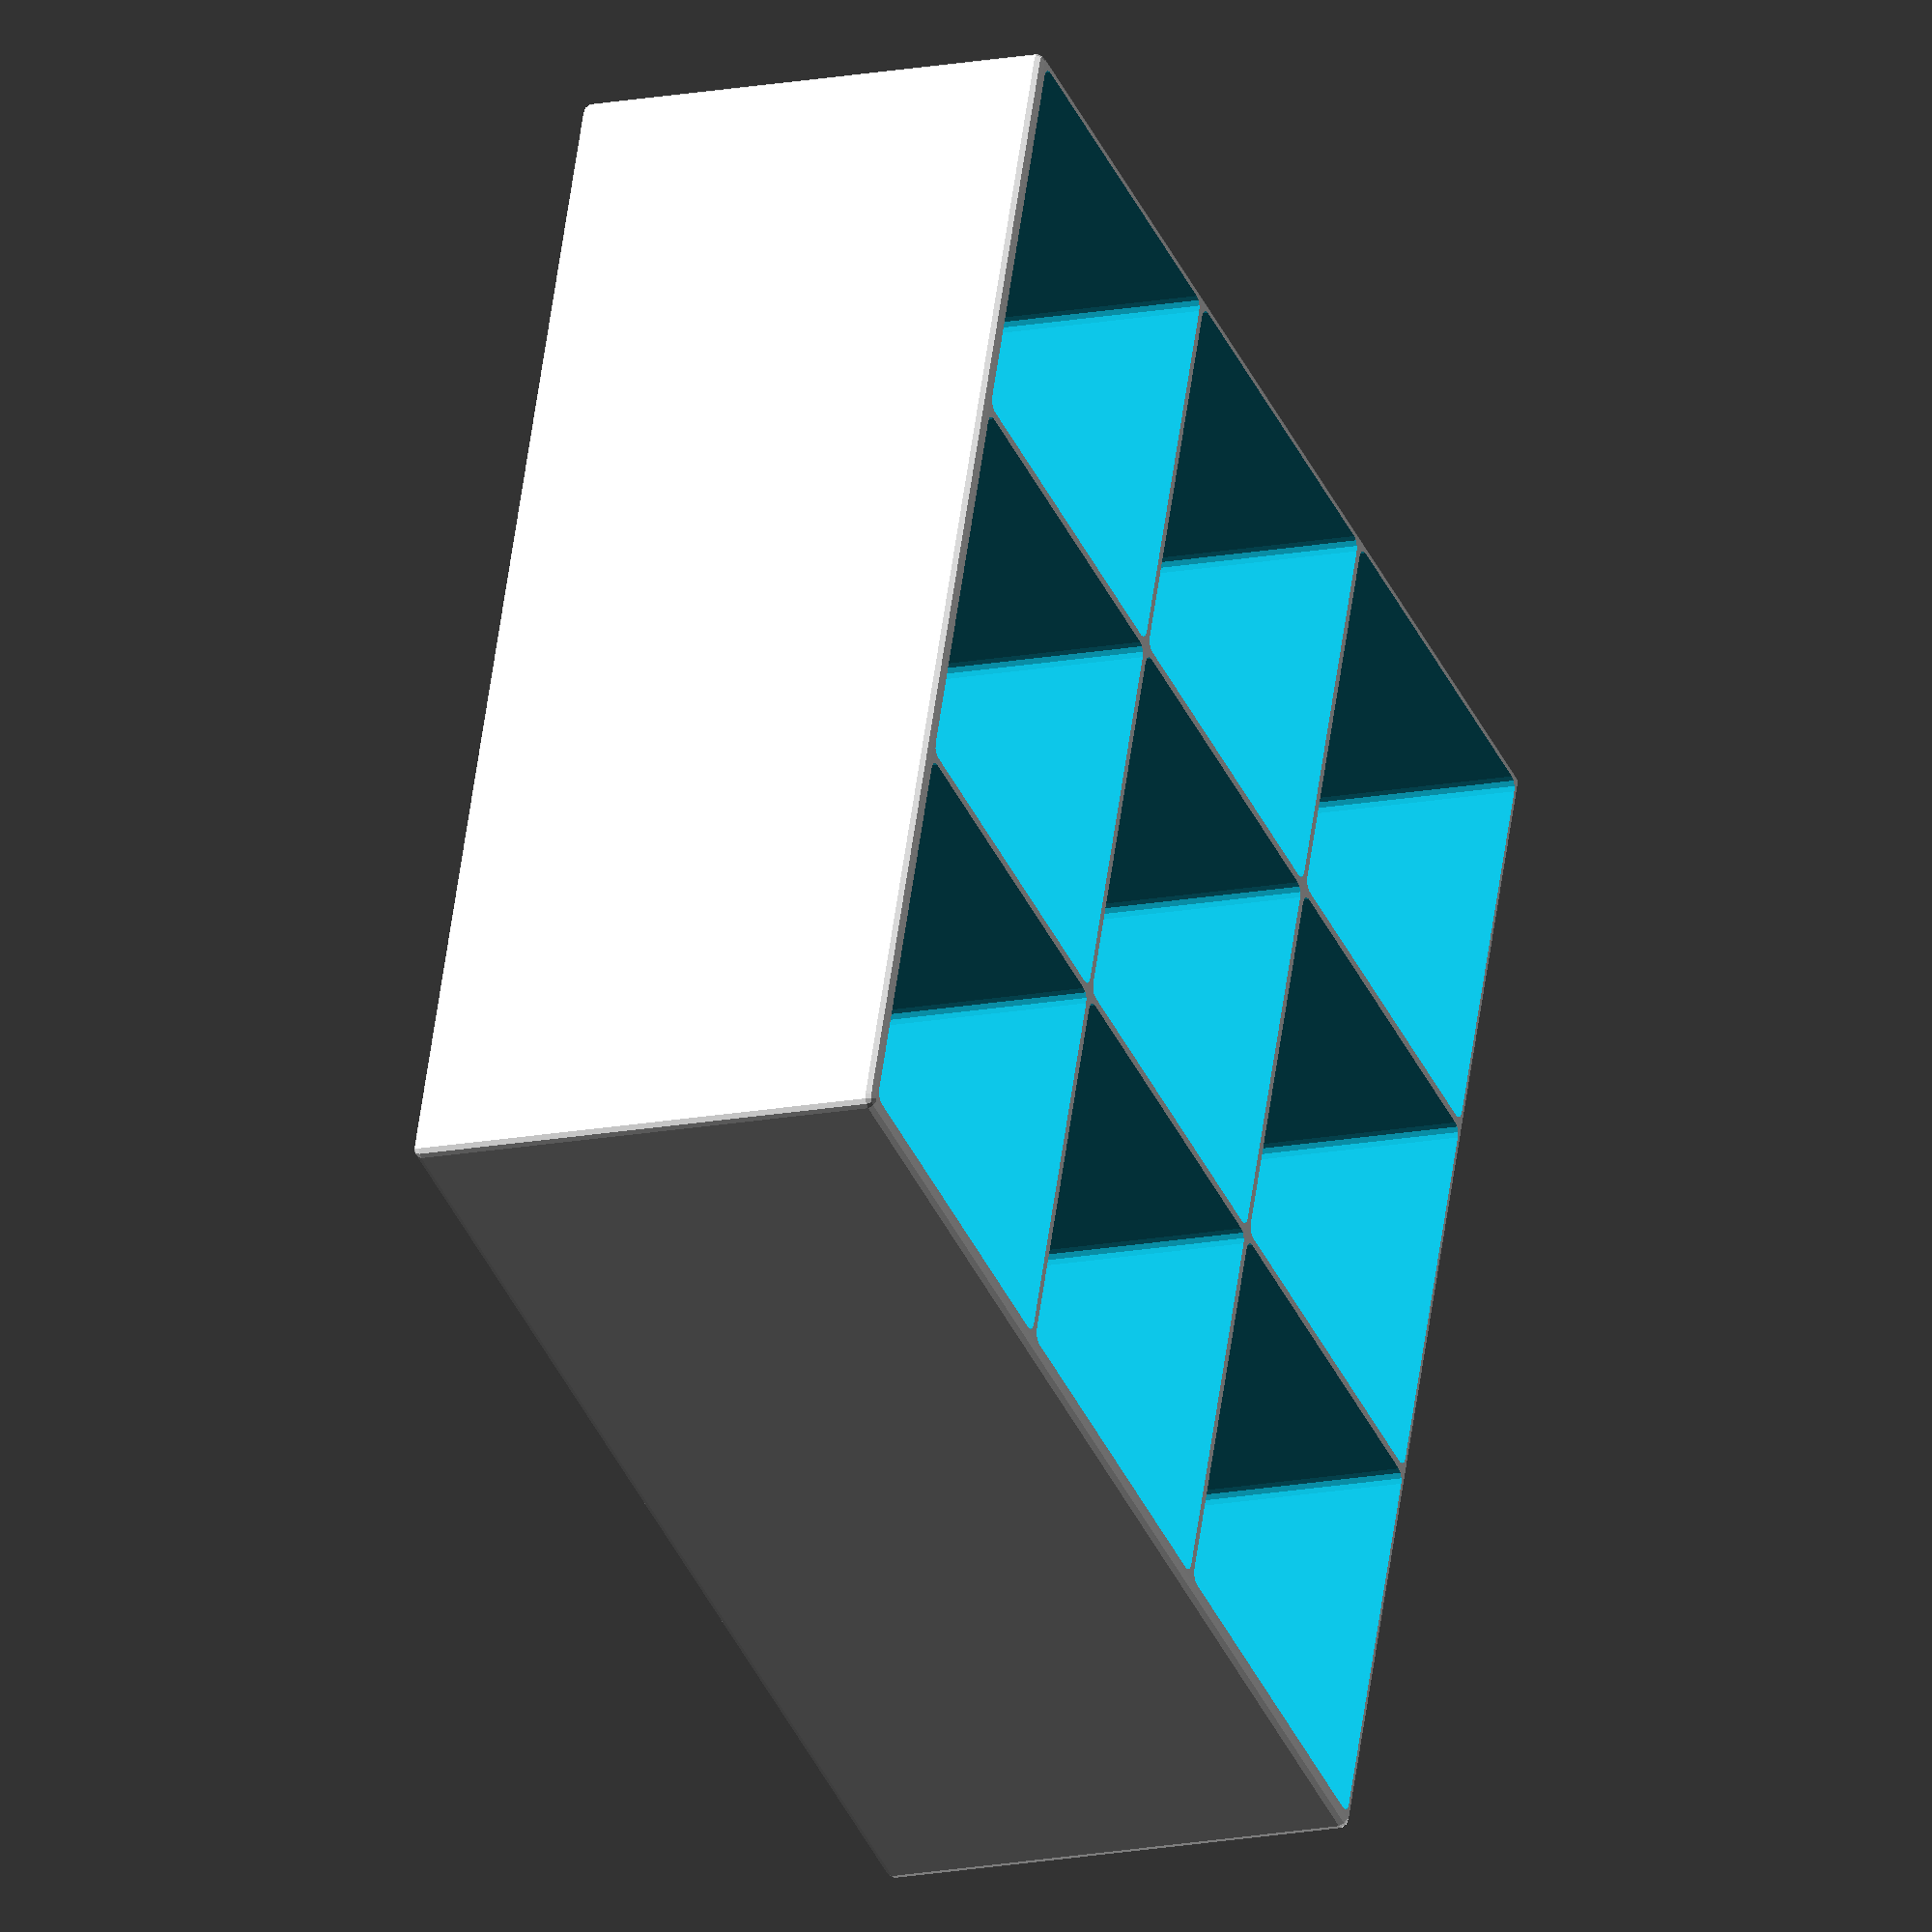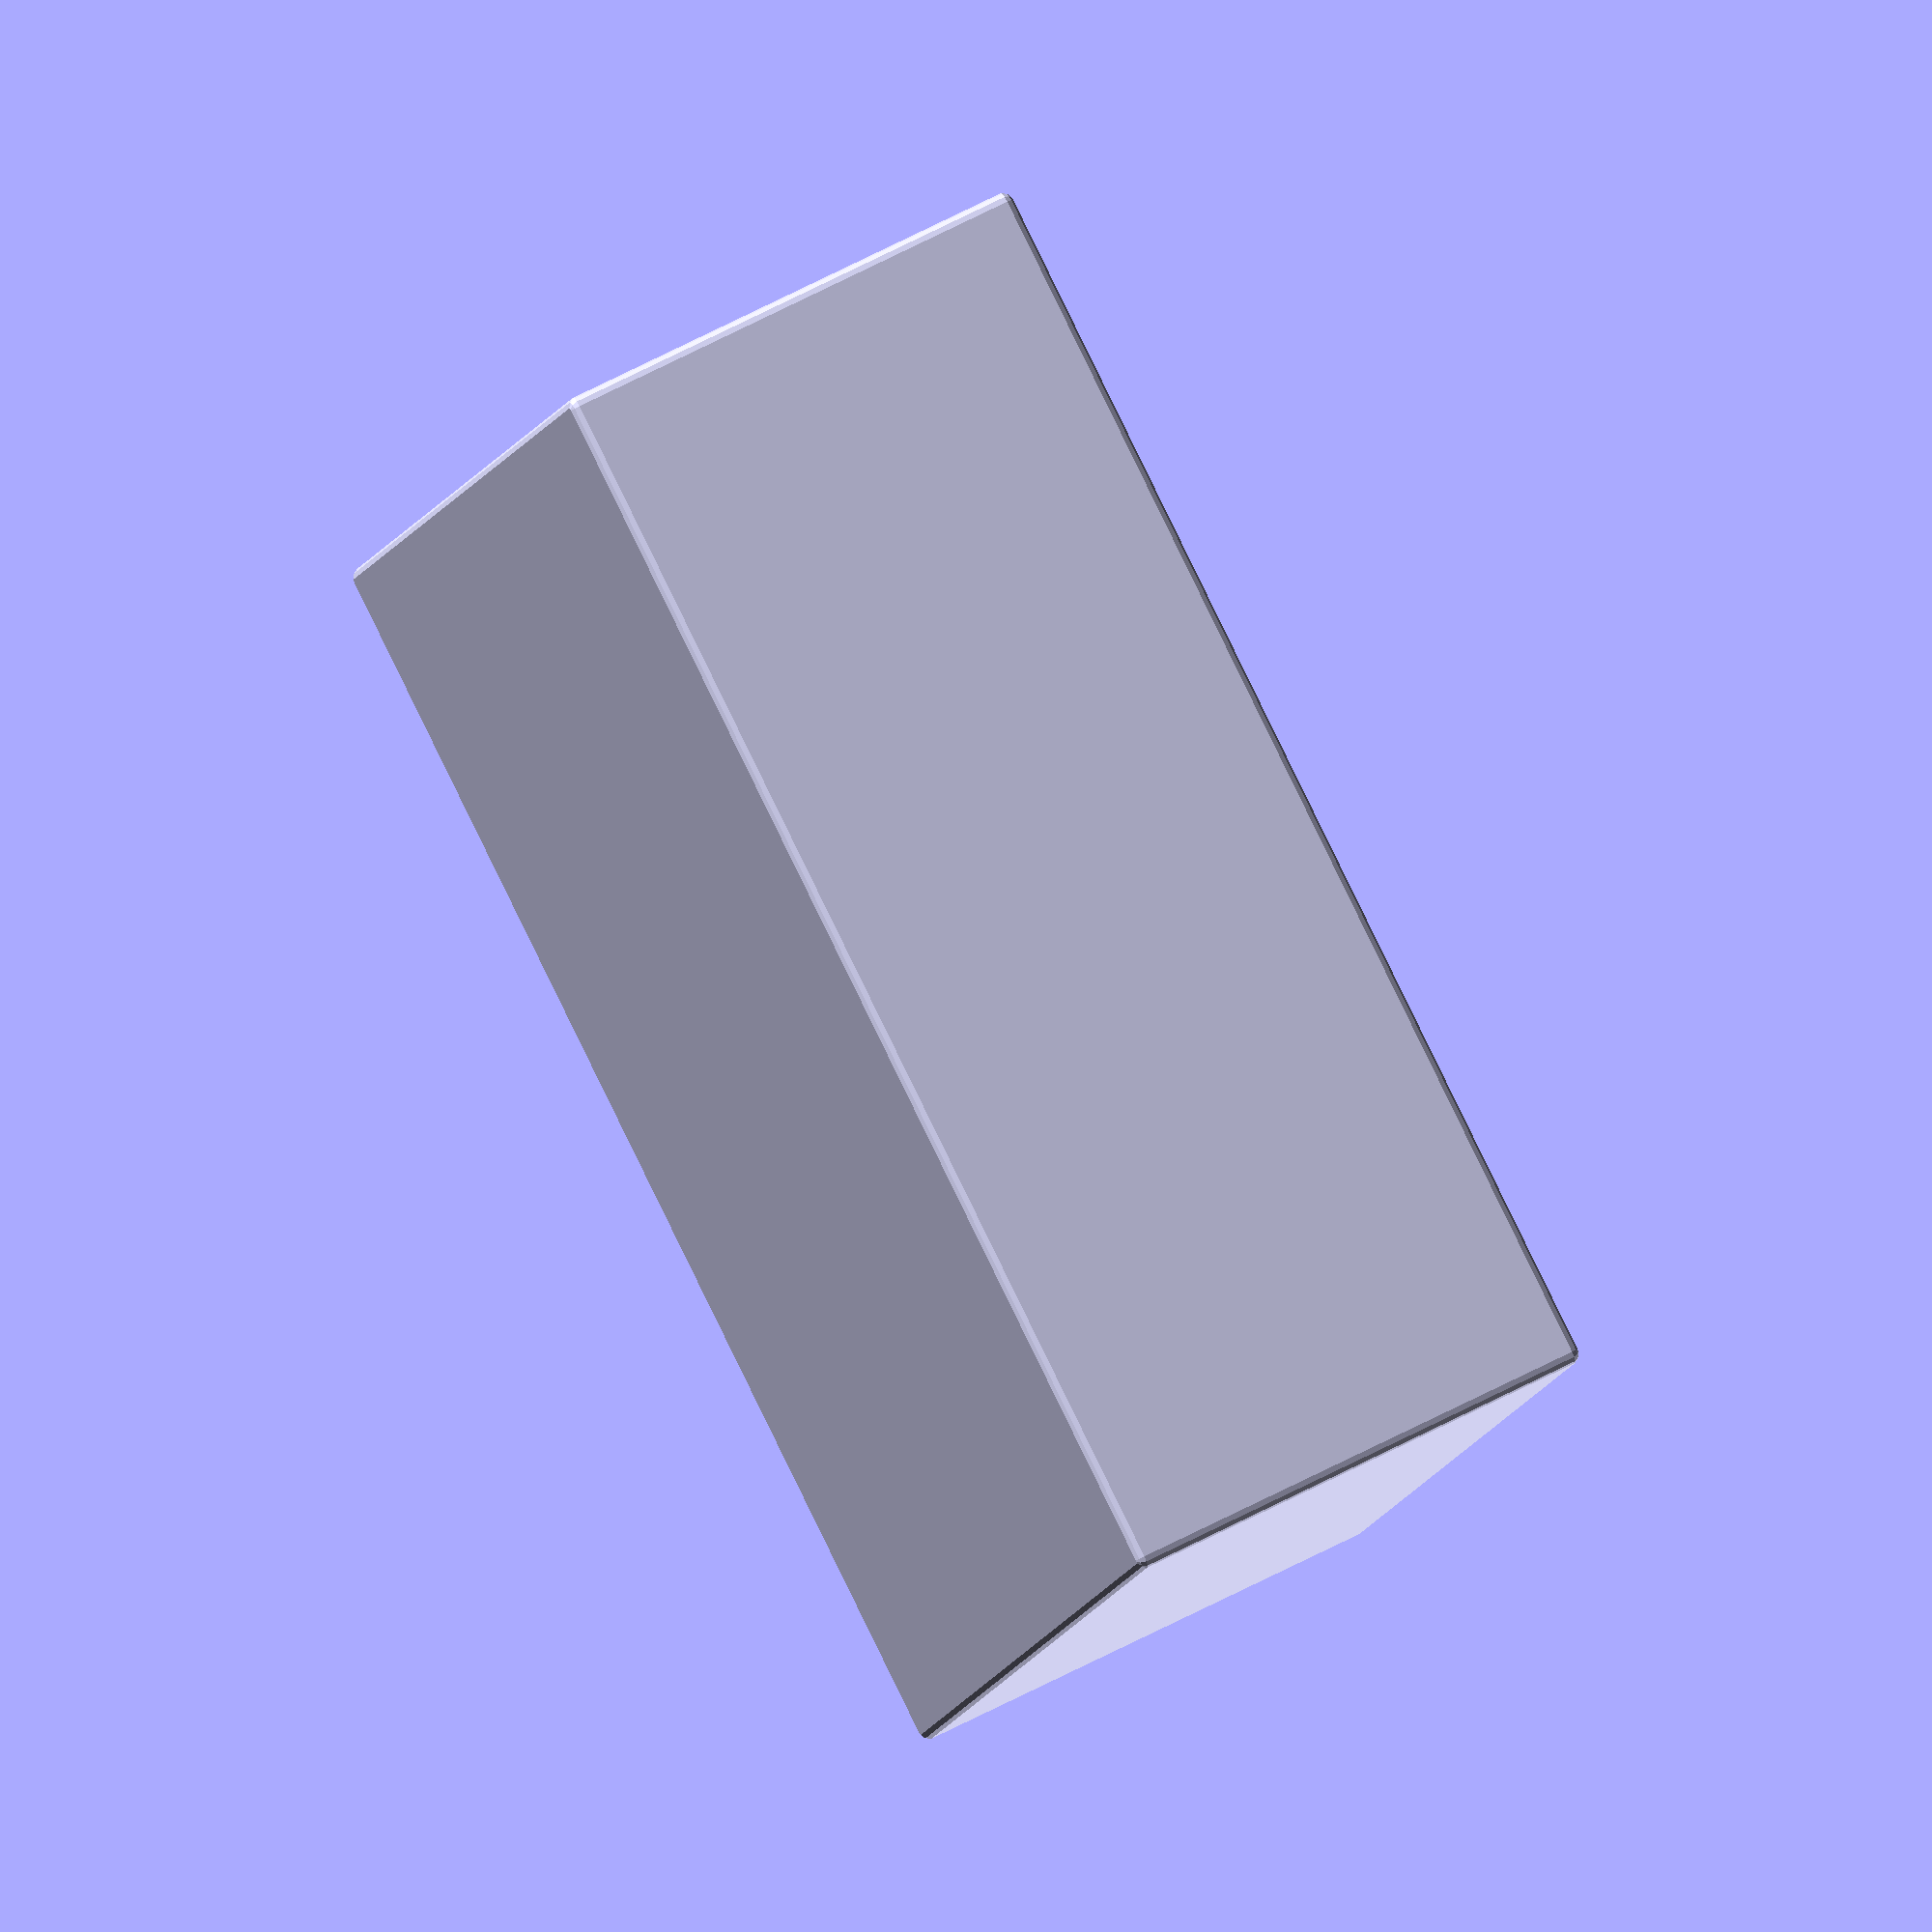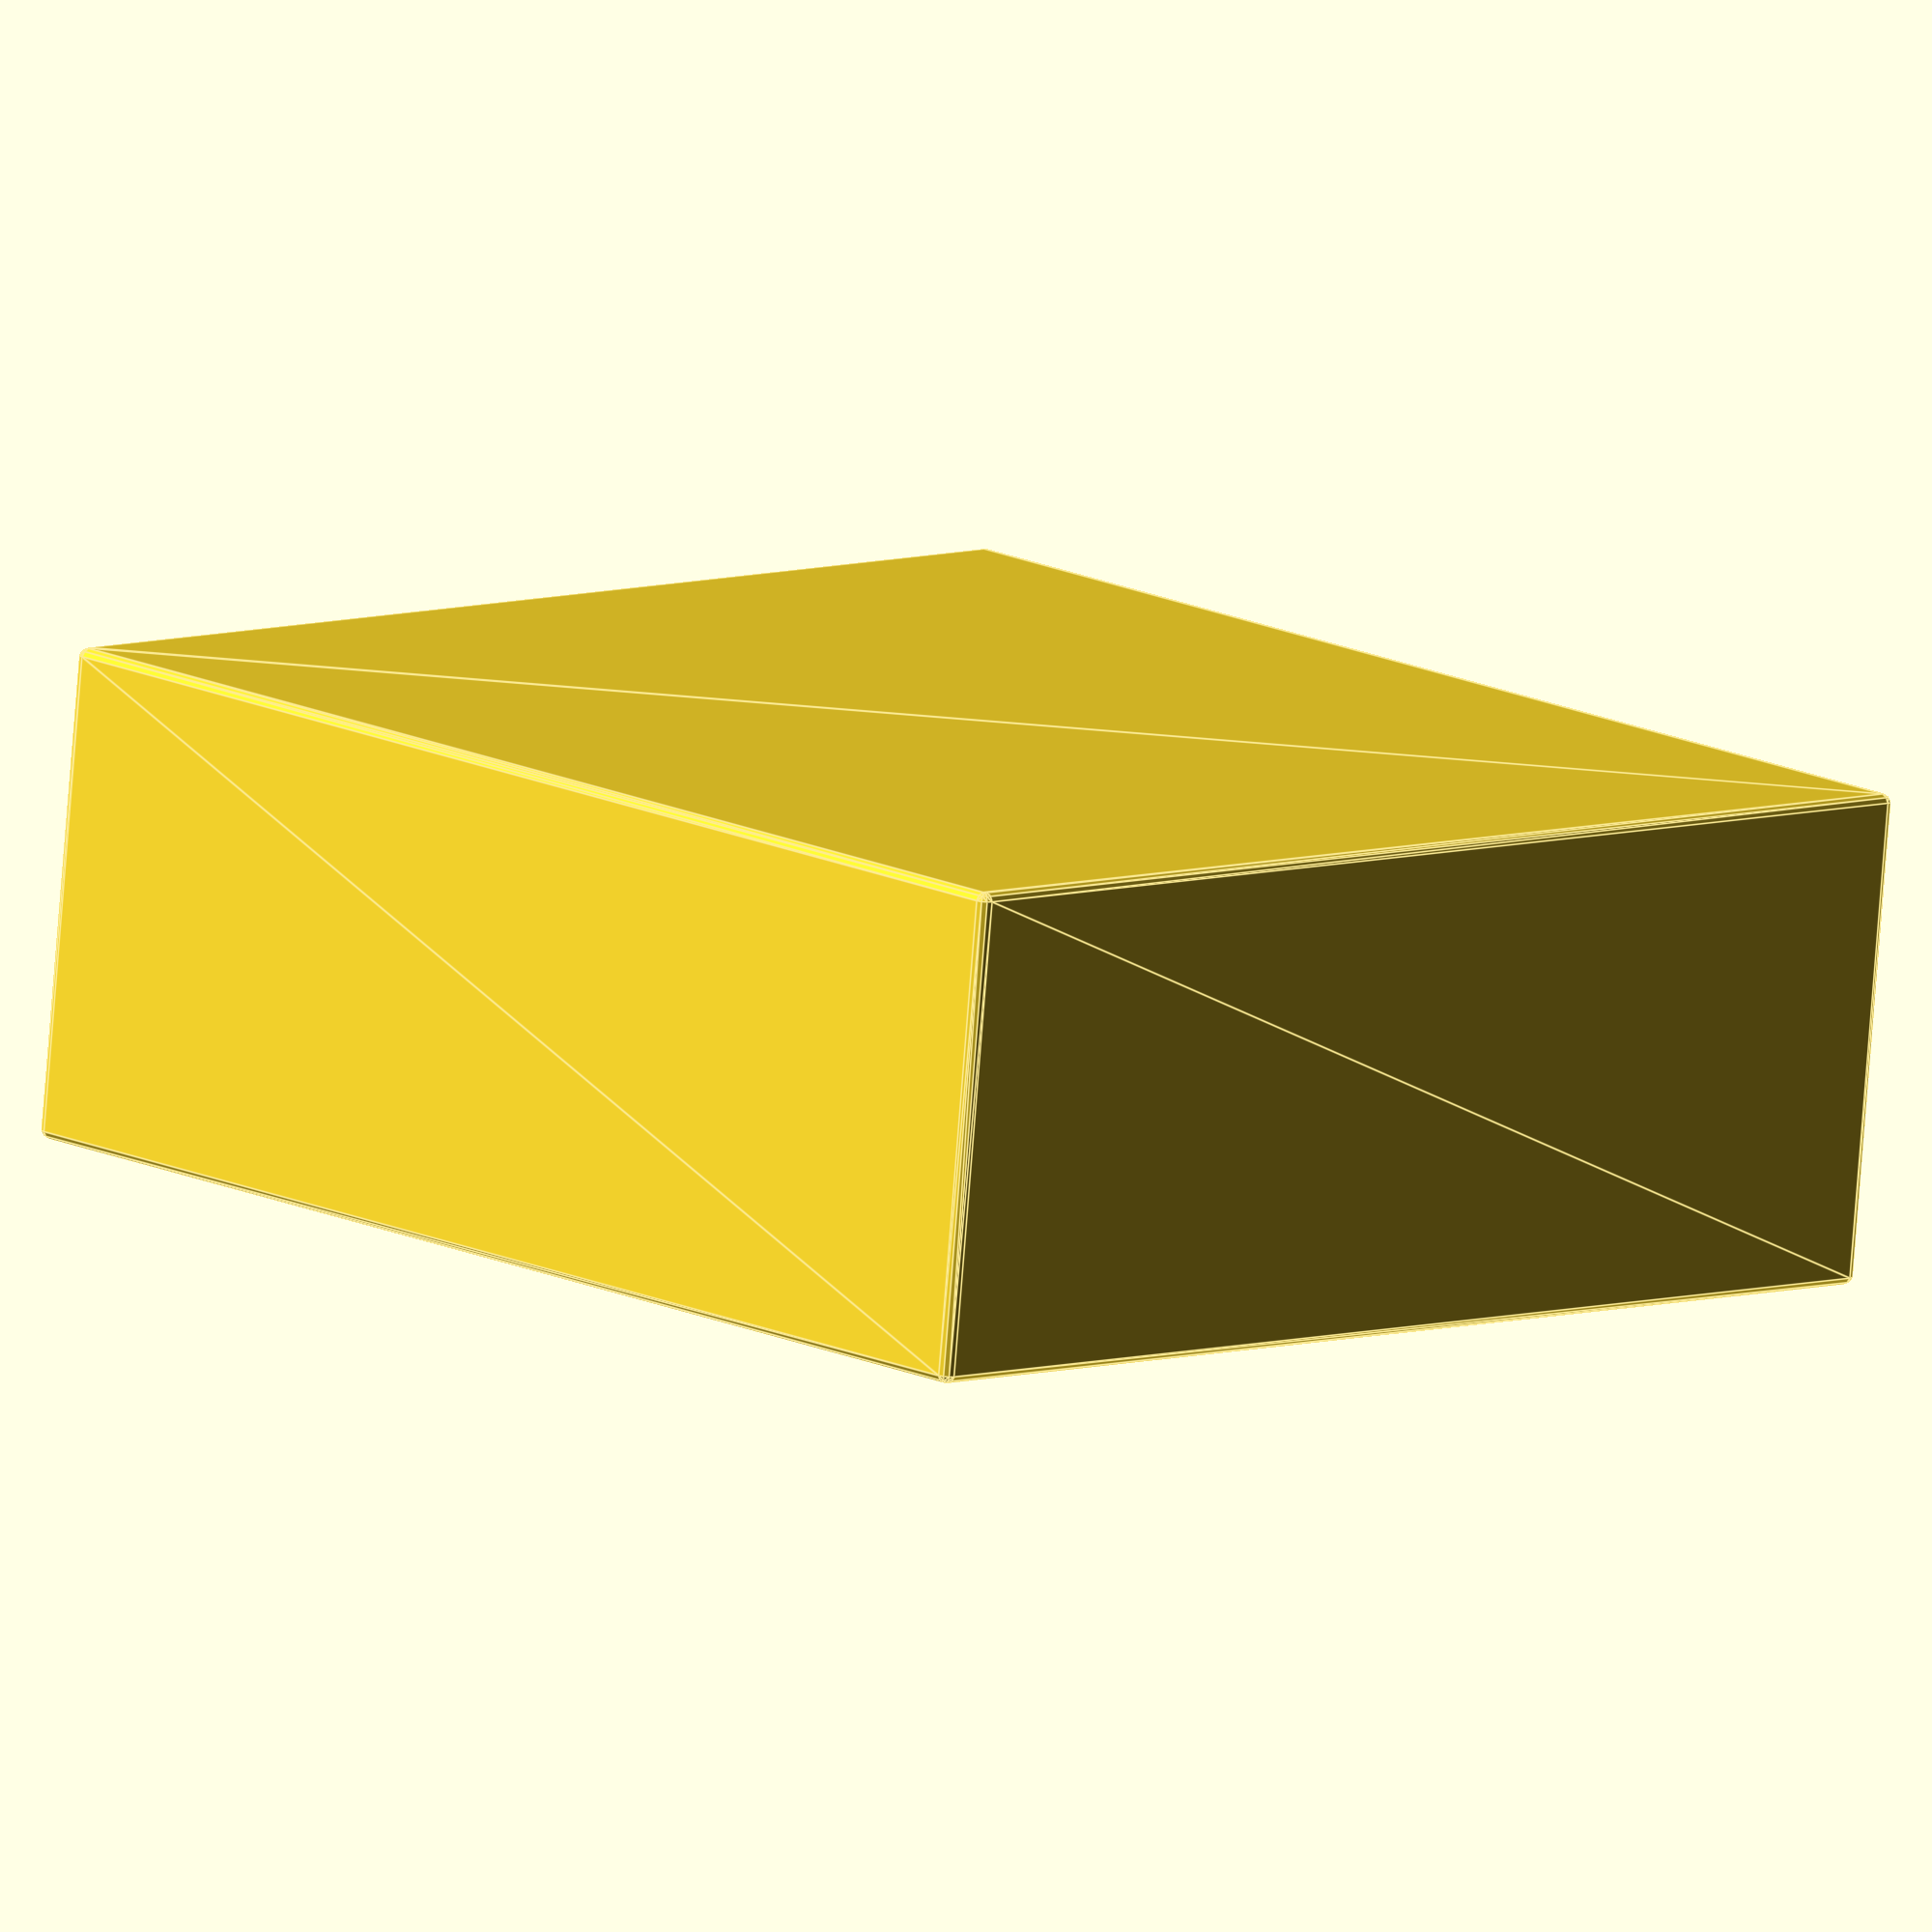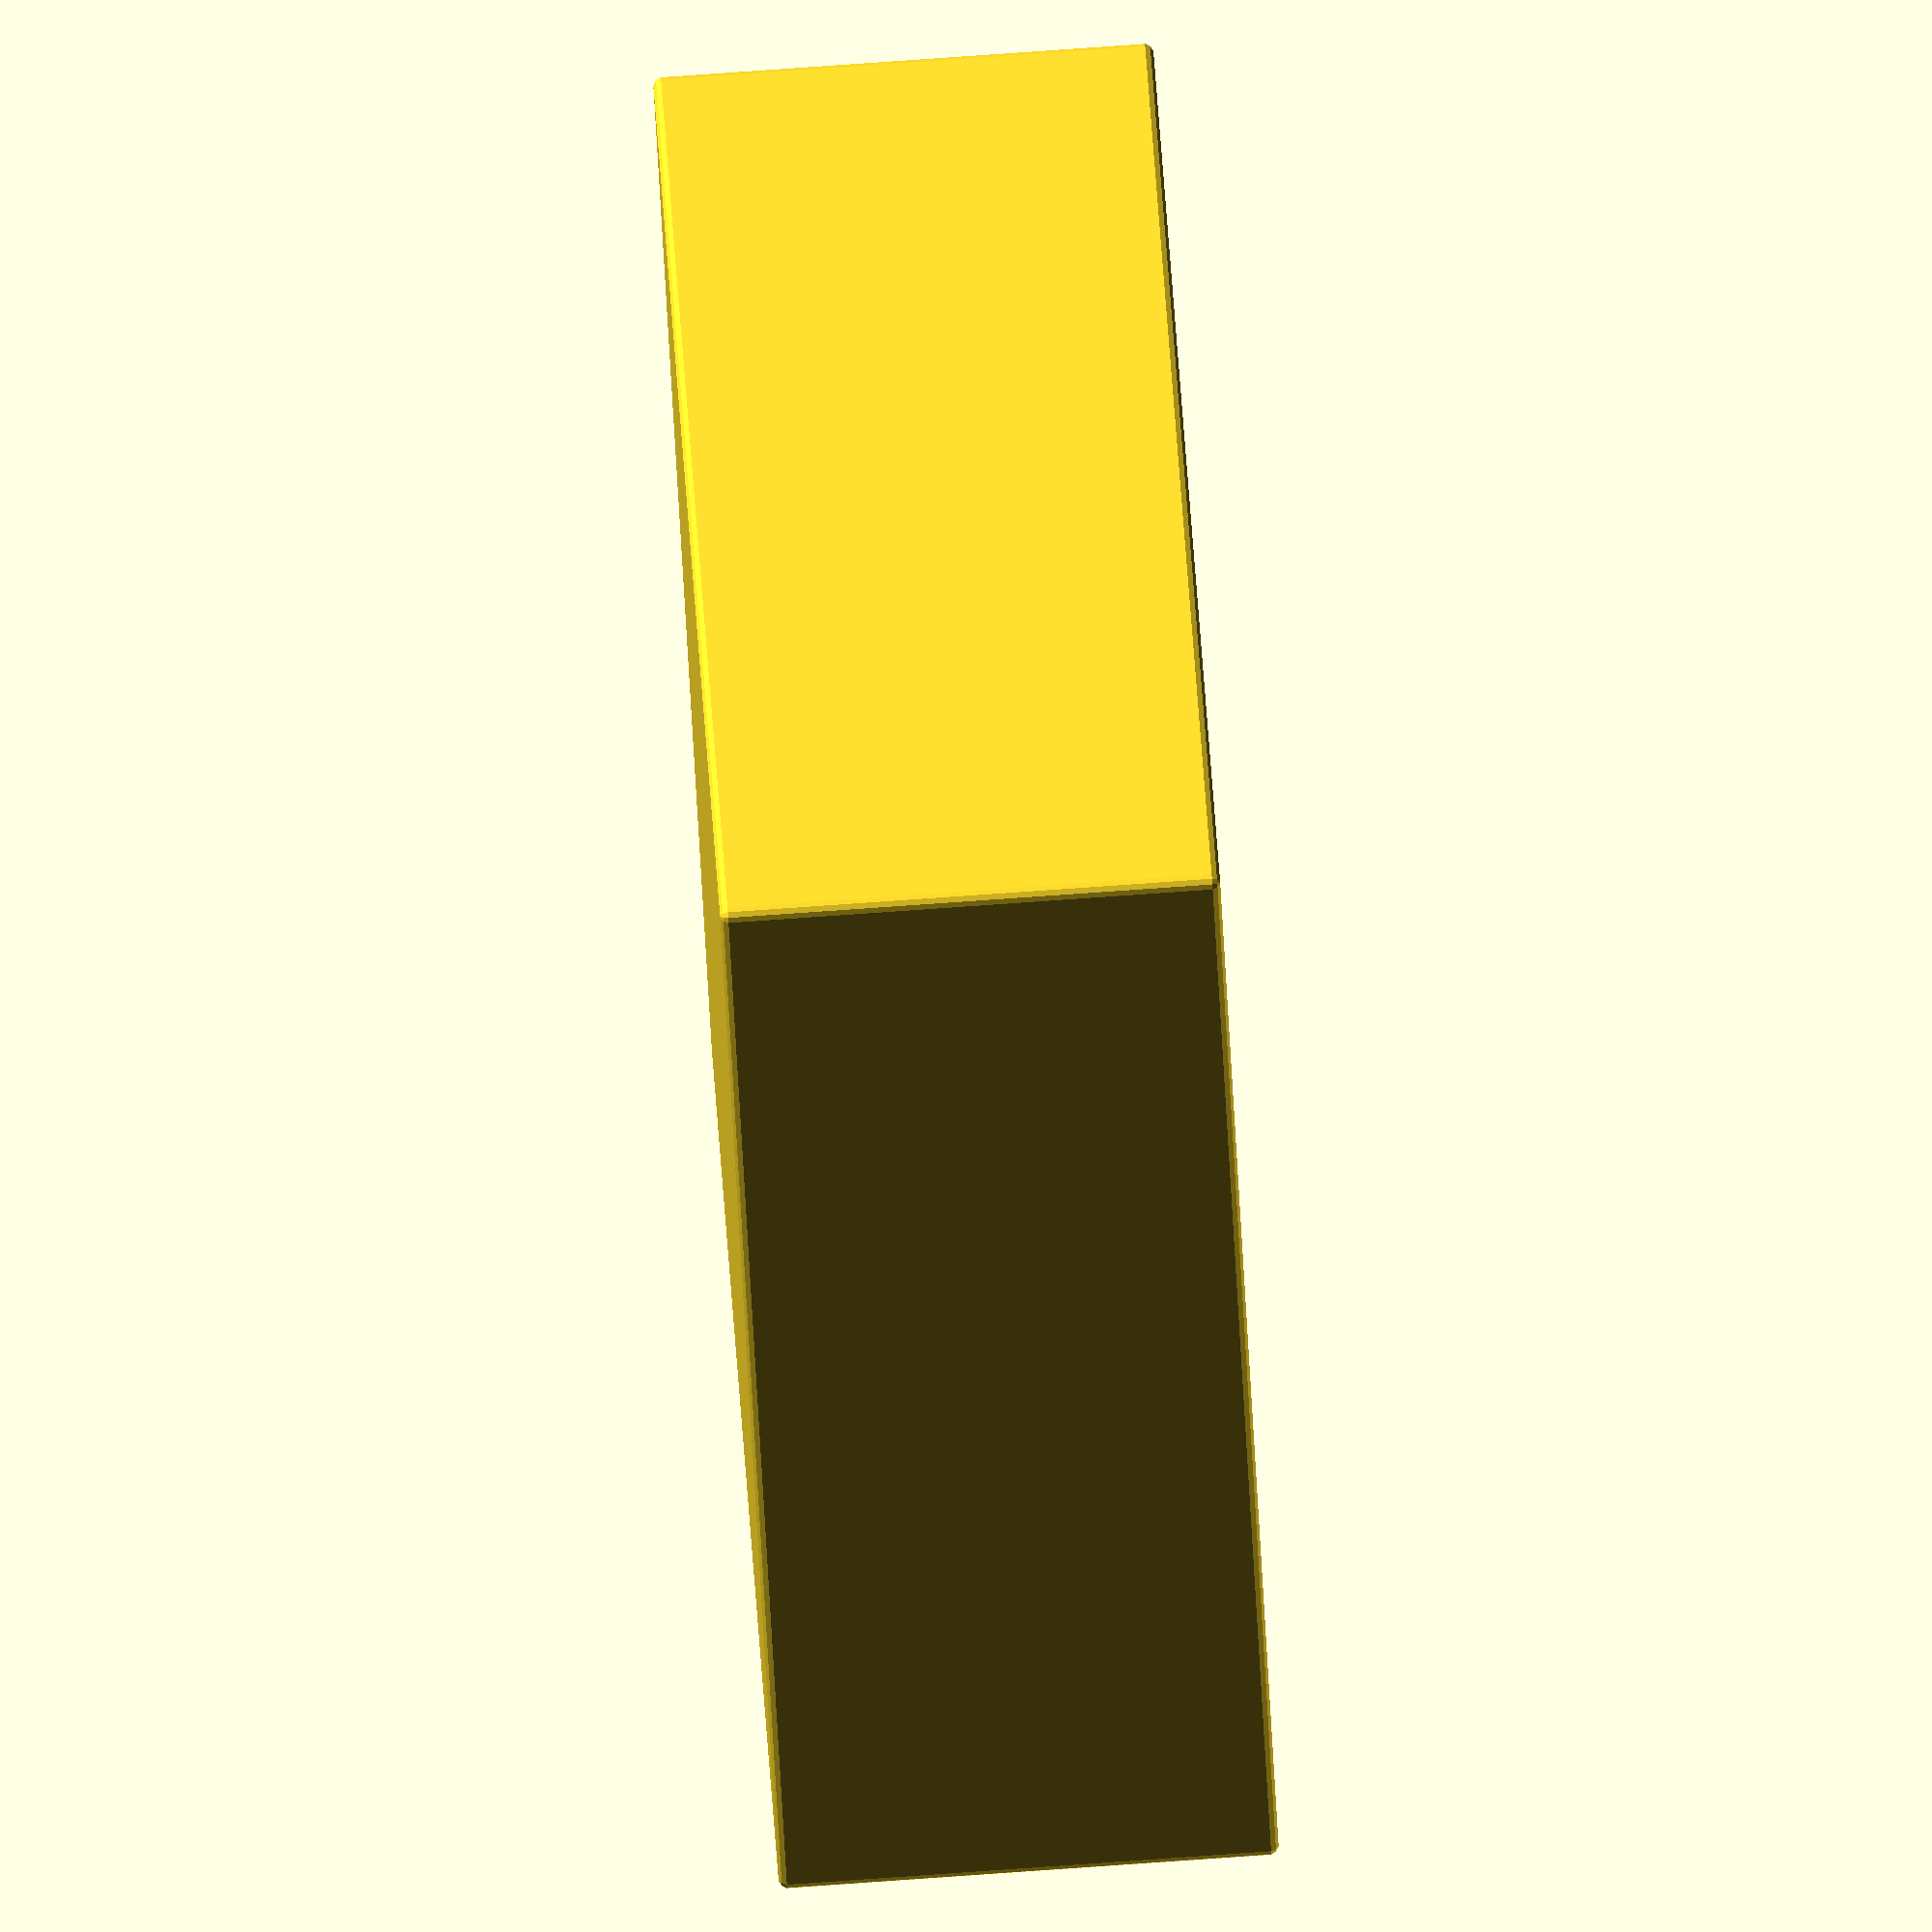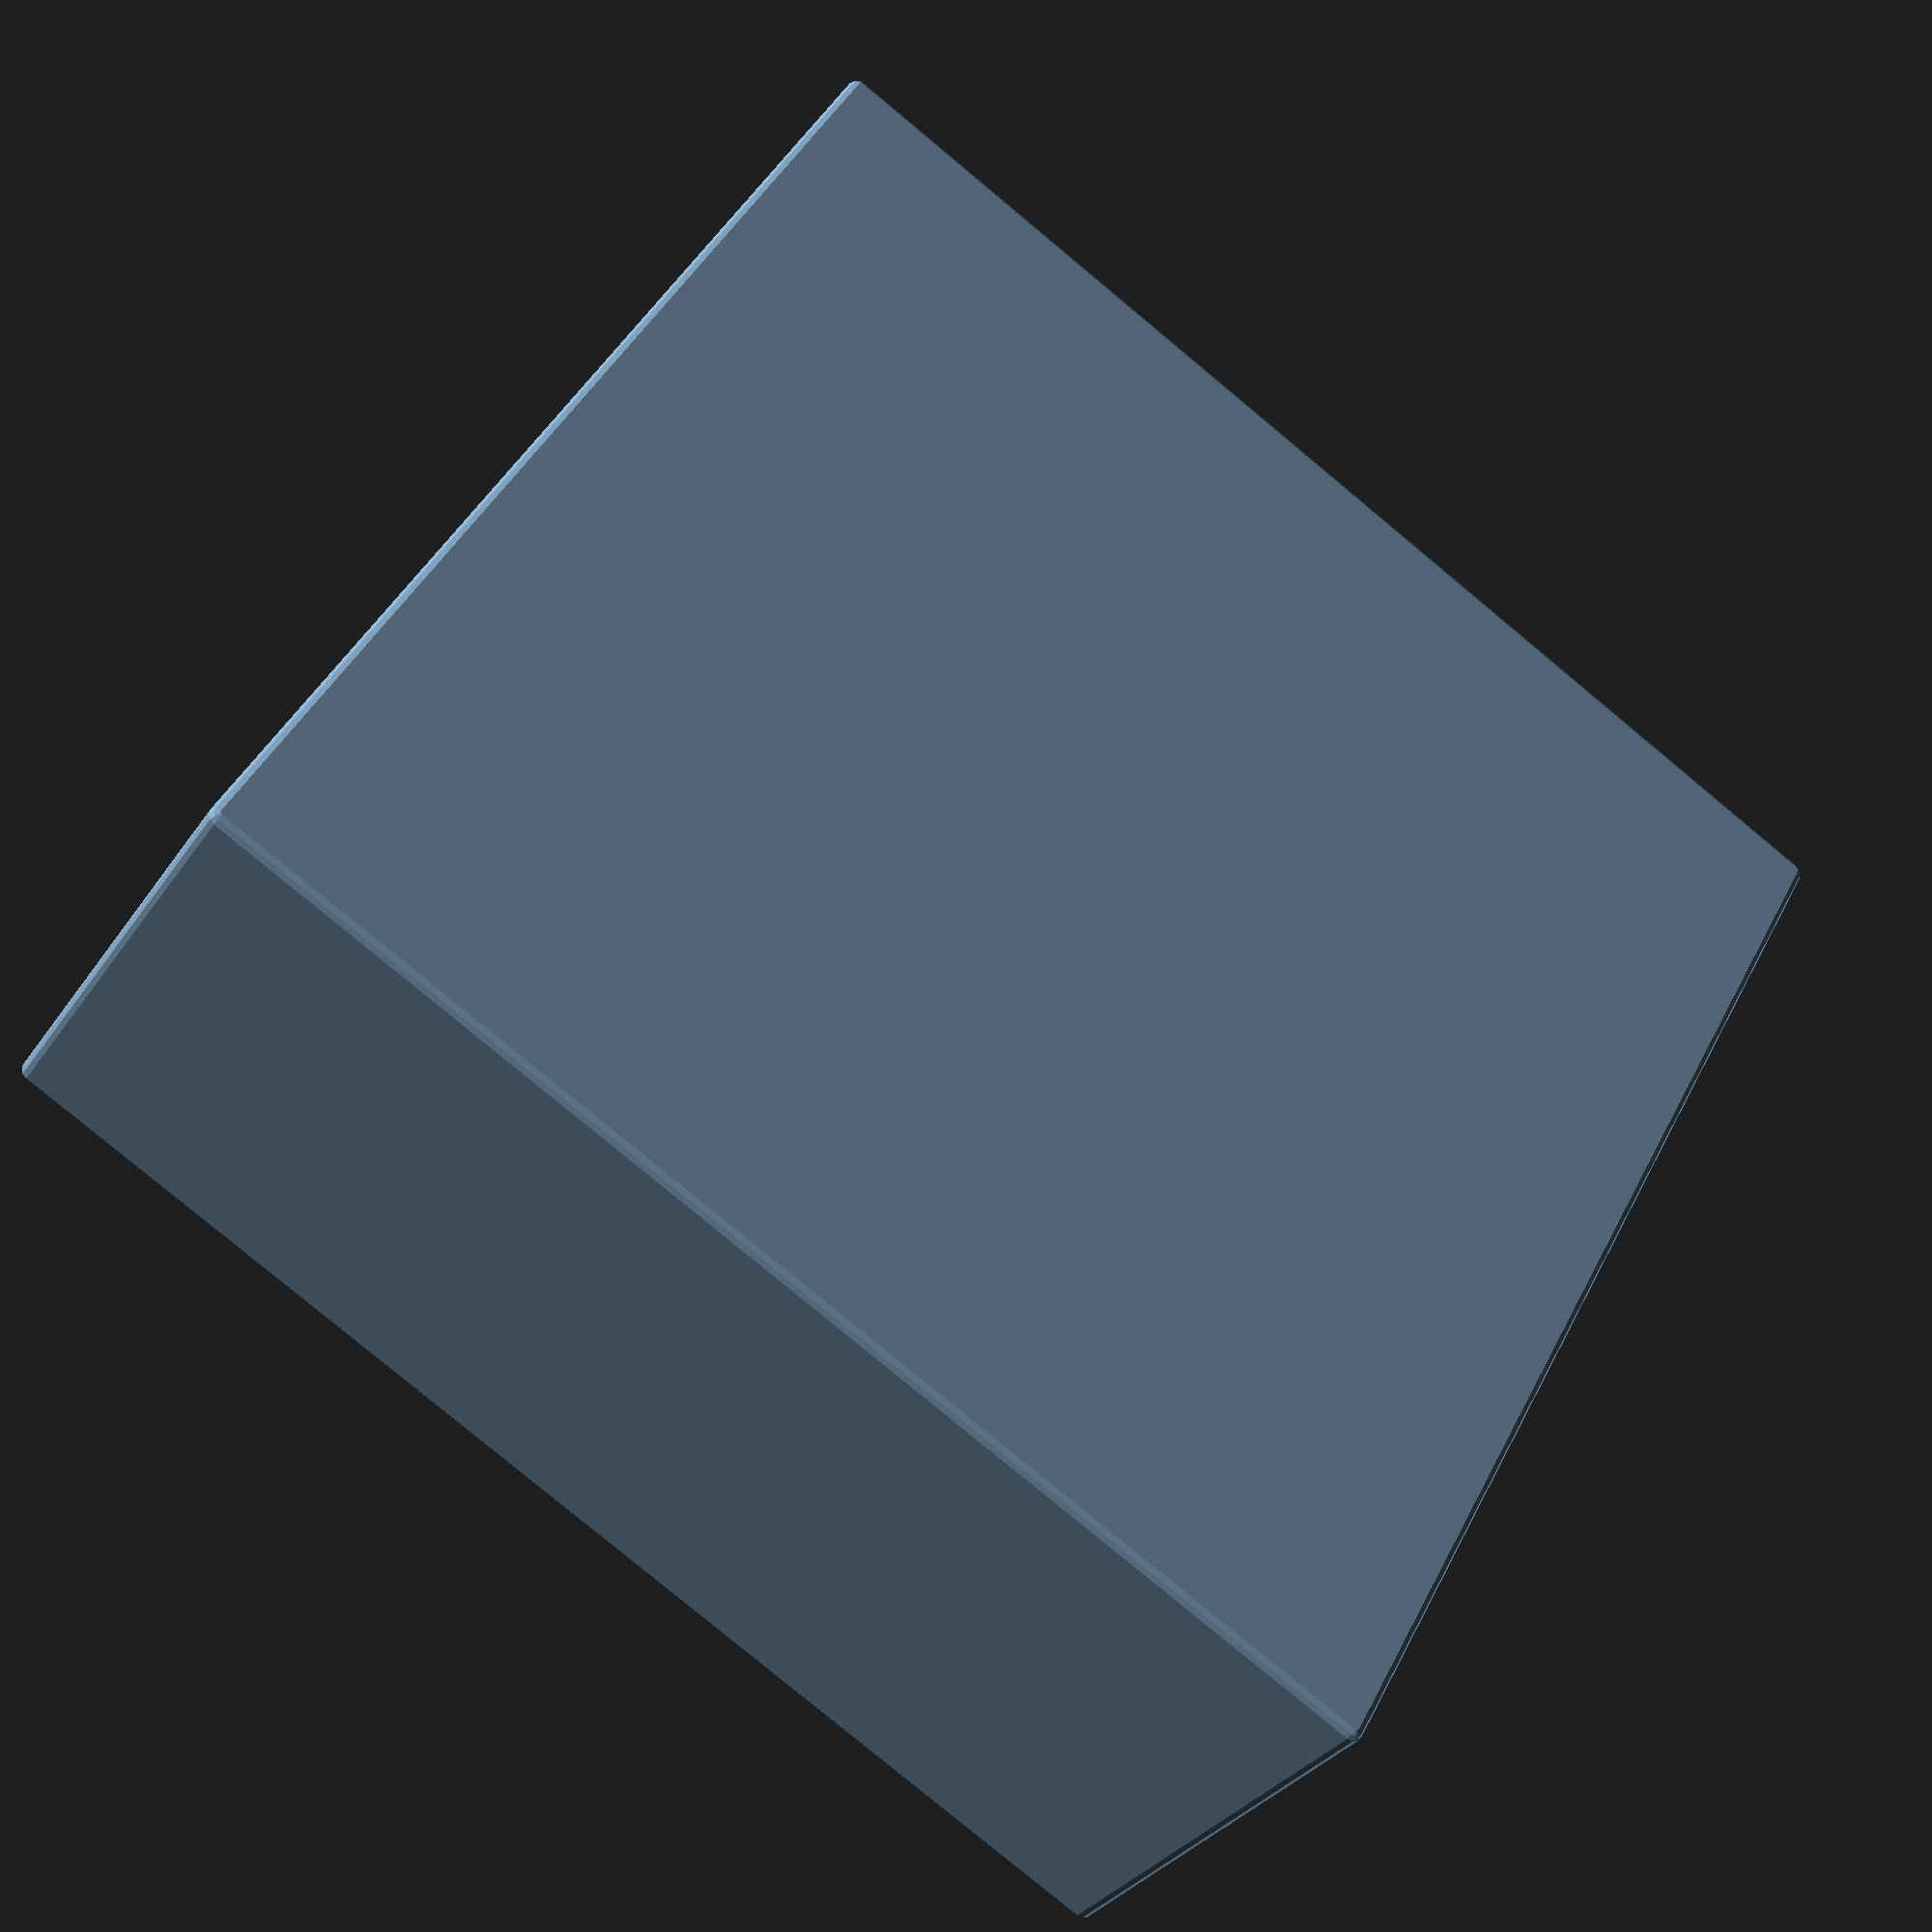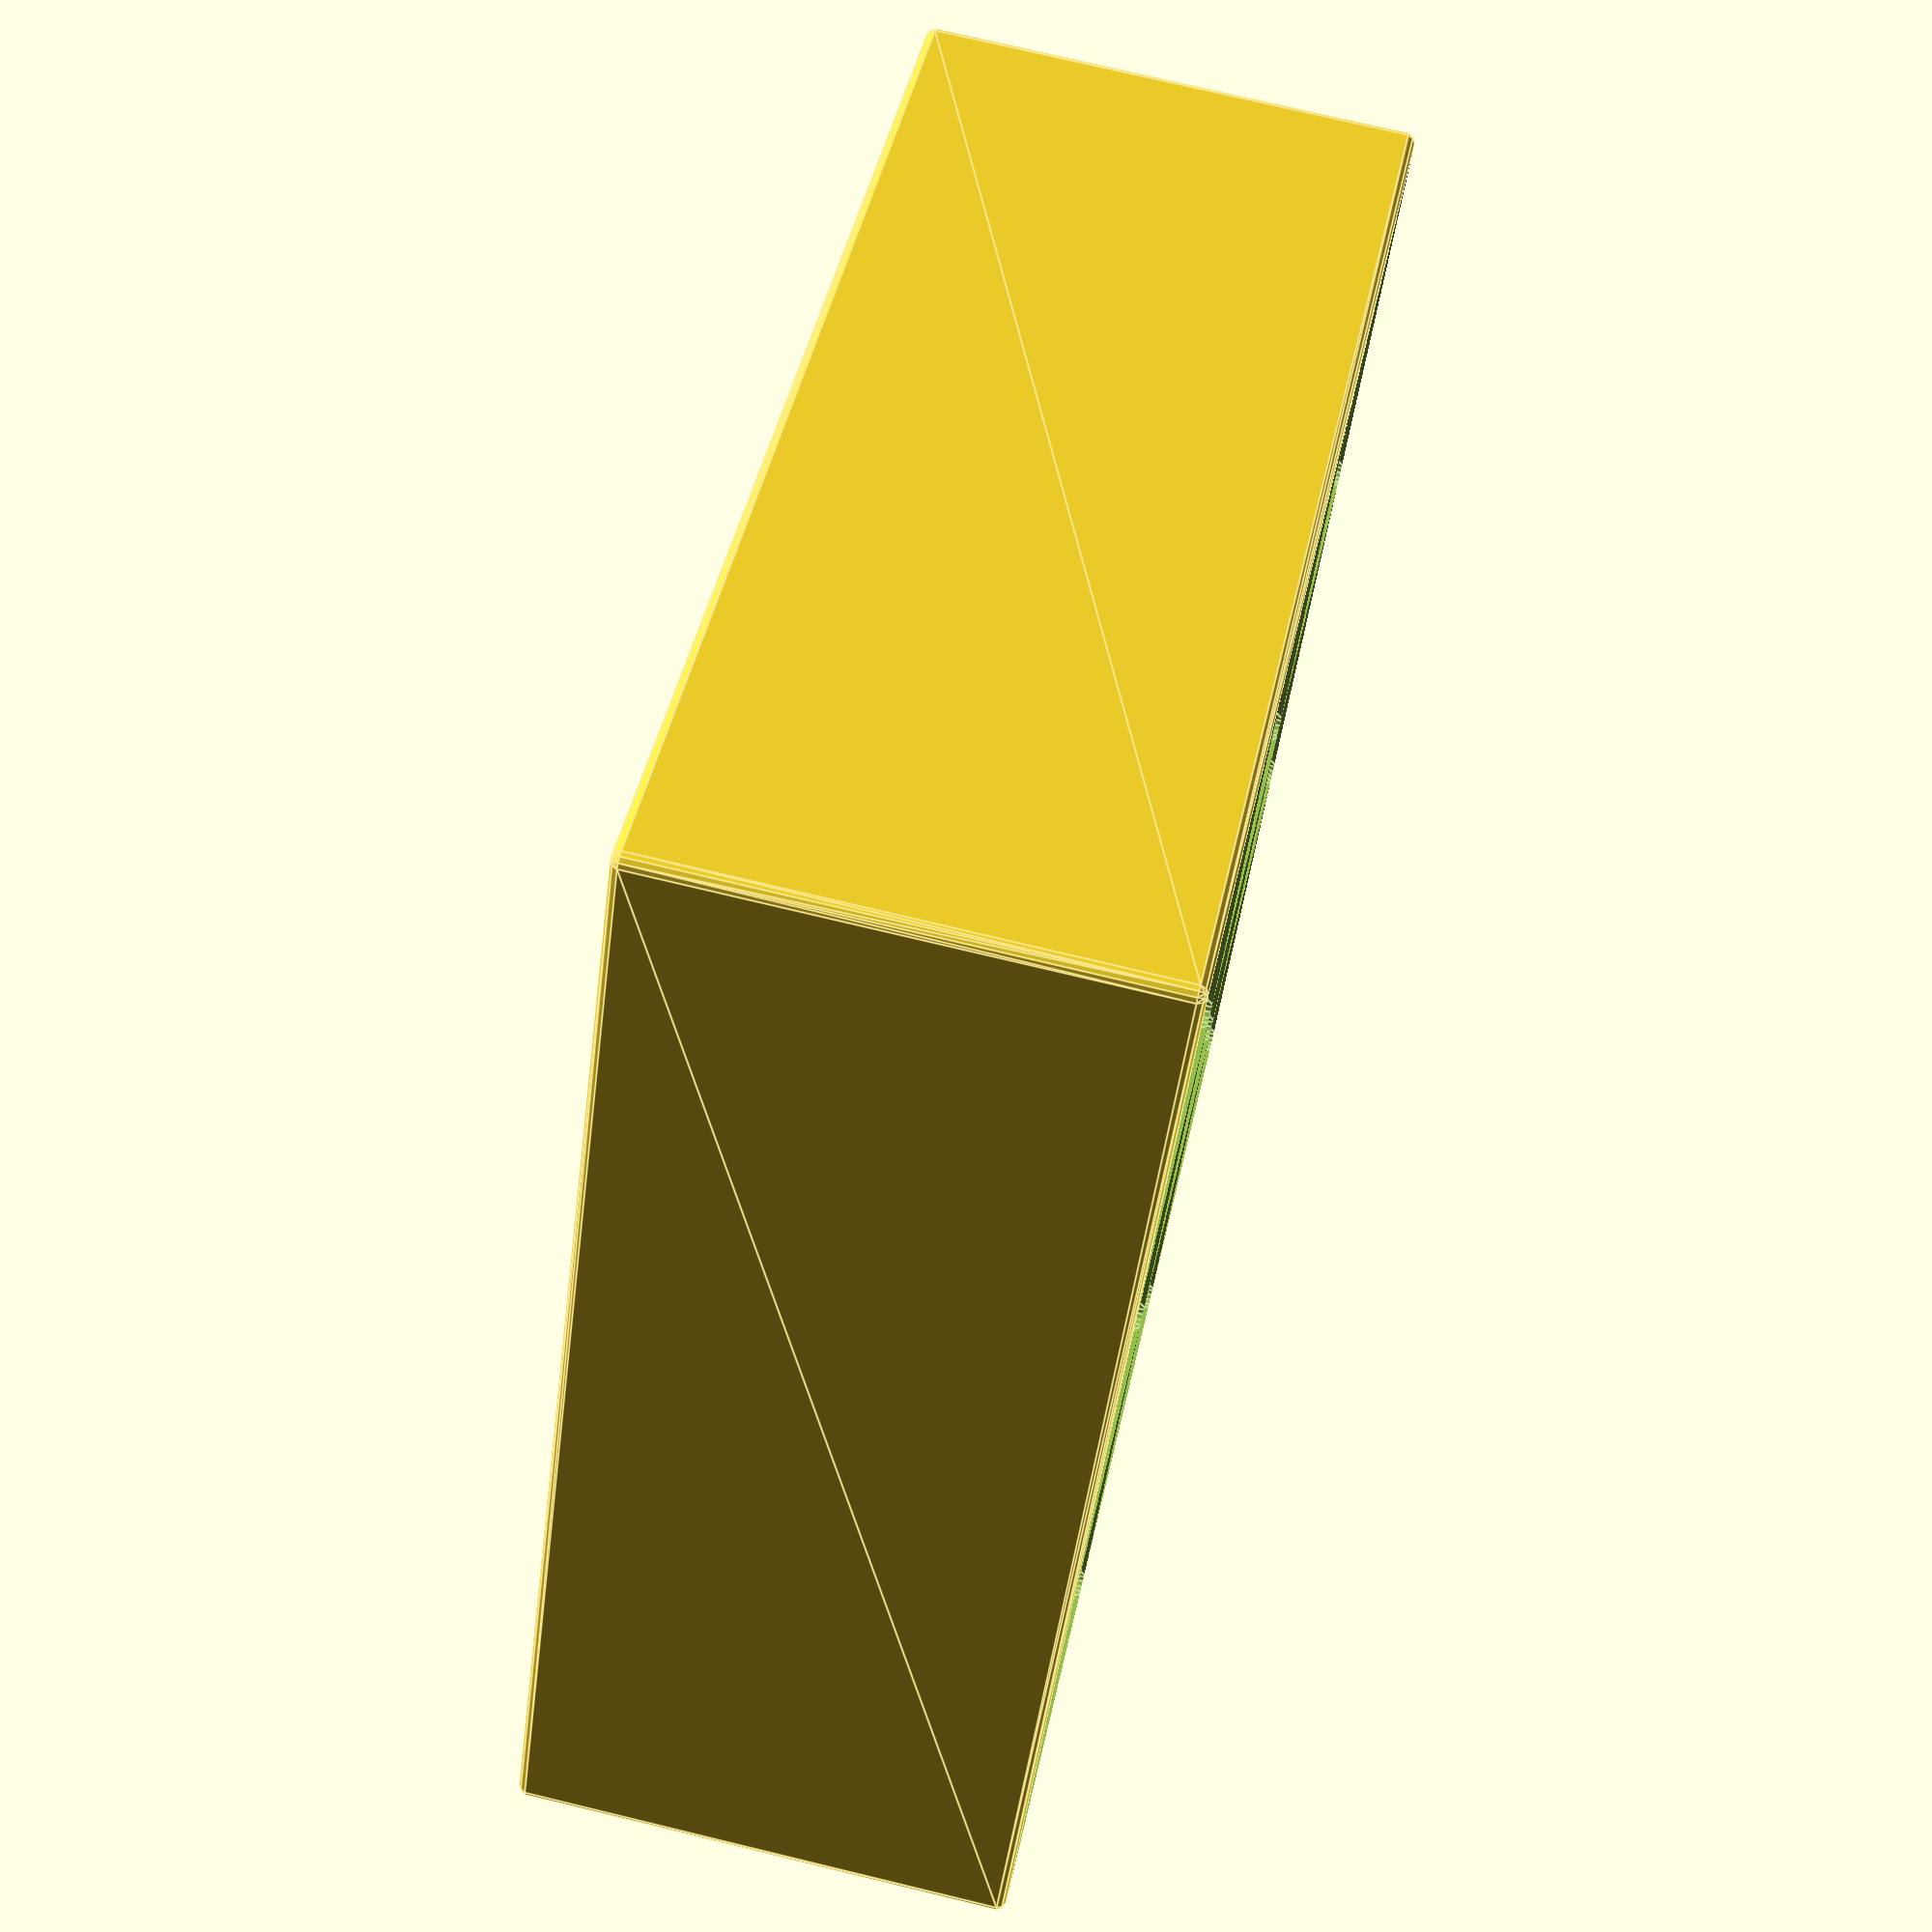
<openscad>
/////////////////Parameters
/* [Sizes] */
// total width
tw =102;
// total length
tl = 104;
// height
owh = 40;
// boxes in width direction
nw=3; // [1:10]
// boxes in length direction
nl=3; // [1:10]
// outer wall width
oww = 1;
// inner wall width 
iww = 0.6;
// edge radius
r = 0.9;
/* [Hidden] */
$fn=12;
//drawing

if (r<=0) {
	boxes(nw,nl,oww,iww,owh,(tw-2*oww+iww)/nw,(tl-2*oww+iww)/nl);
} else {
	rboxes(nw,nl,oww,iww,owh,(tw-2*oww+iww)/nw,(tl-2*oww+iww)/nl,r);
}

//////////////////Calculations + modules

module boxes(nbw,nbl,ow,iw,oh,boxw,boxl) {
	difference() {
		cube([nbw*boxw+ow+ow-iw,nbl*boxl+ow+ow-iw,oh]);
		for (i=[0:nbw-1])
			for (j=[0:nbl-1])
				translate([i*boxw+ow,j*boxl+ow,ow])
					cube([boxw-iw,boxl-iw,oh]);
	}
}

module rboxes(nbw,nbl,ow,iw,oh,boxw,boxl,r) {
	difference() {
		rcube(nbw*boxw+ow+ow-iw,nbl*boxl+ow+ow-iw,oh,r);
		for (i=[0:nbw-1])
			for (j=[0:nbl-1])
				translate([i*boxw+ow,j*boxl+ow,ow])
					rcube(boxw-iw,boxl-iw,oh,r);
	}
}

module rcube(w,l,h,r) {
	minkowski(){
		cube([w-2*r,l-2*r,h-2*r]);
		sphere(r);
	}	
}
</openscad>
<views>
elev=195.3 azim=290.1 roll=247.0 proj=o view=solid
elev=296.9 azim=68.7 roll=241.8 proj=o view=wireframe
elev=259.0 azim=44.4 roll=4.5 proj=o view=edges
elev=98.0 azim=40.7 roll=274.0 proj=o view=solid
elev=212.2 azim=241.2 roll=28.5 proj=p view=solid
elev=284.6 azim=211.5 roll=283.5 proj=p view=edges
</views>
